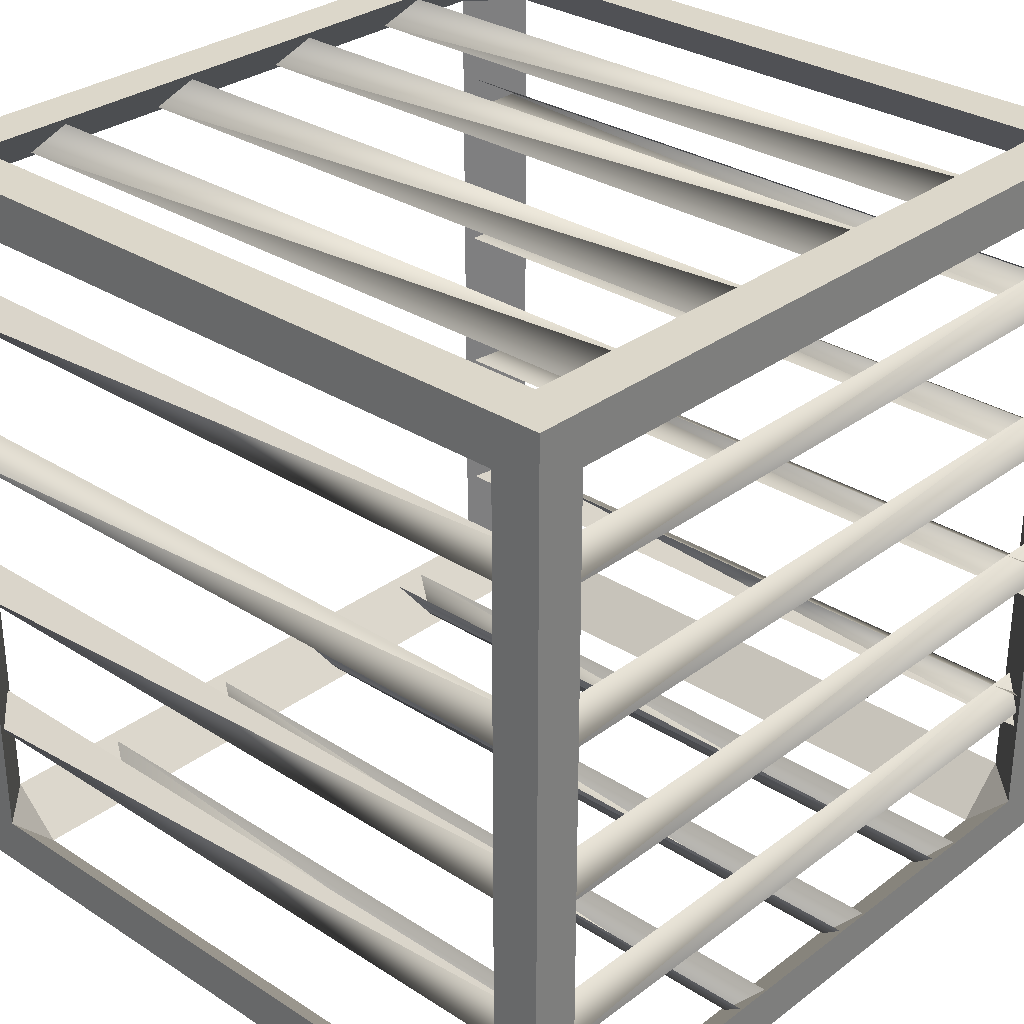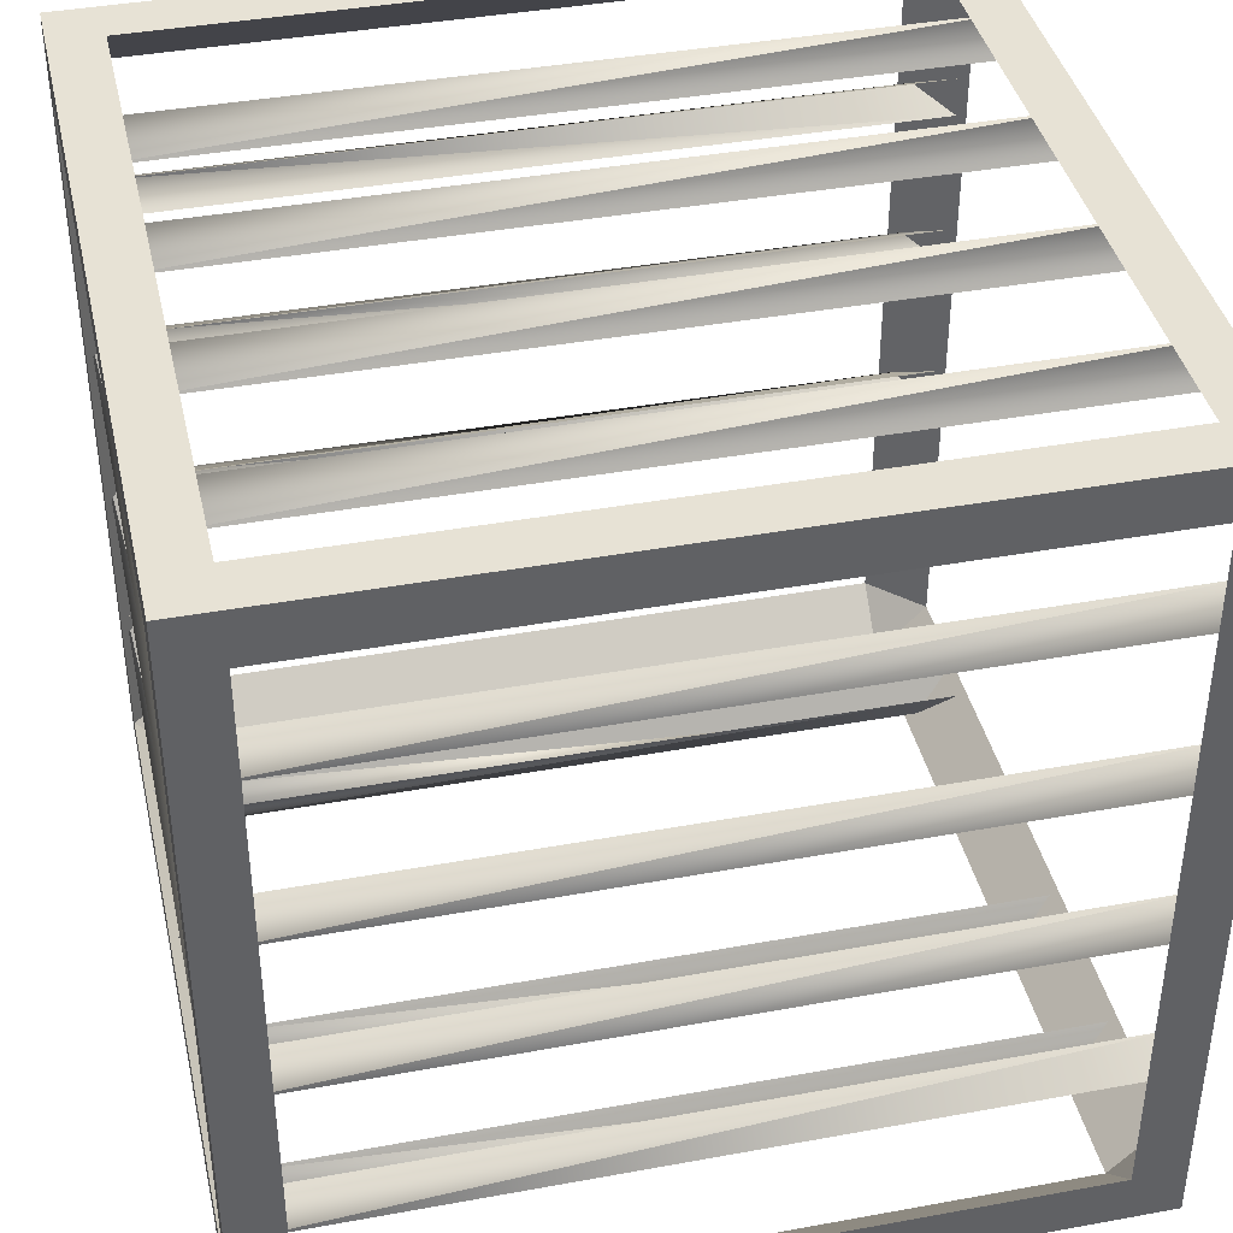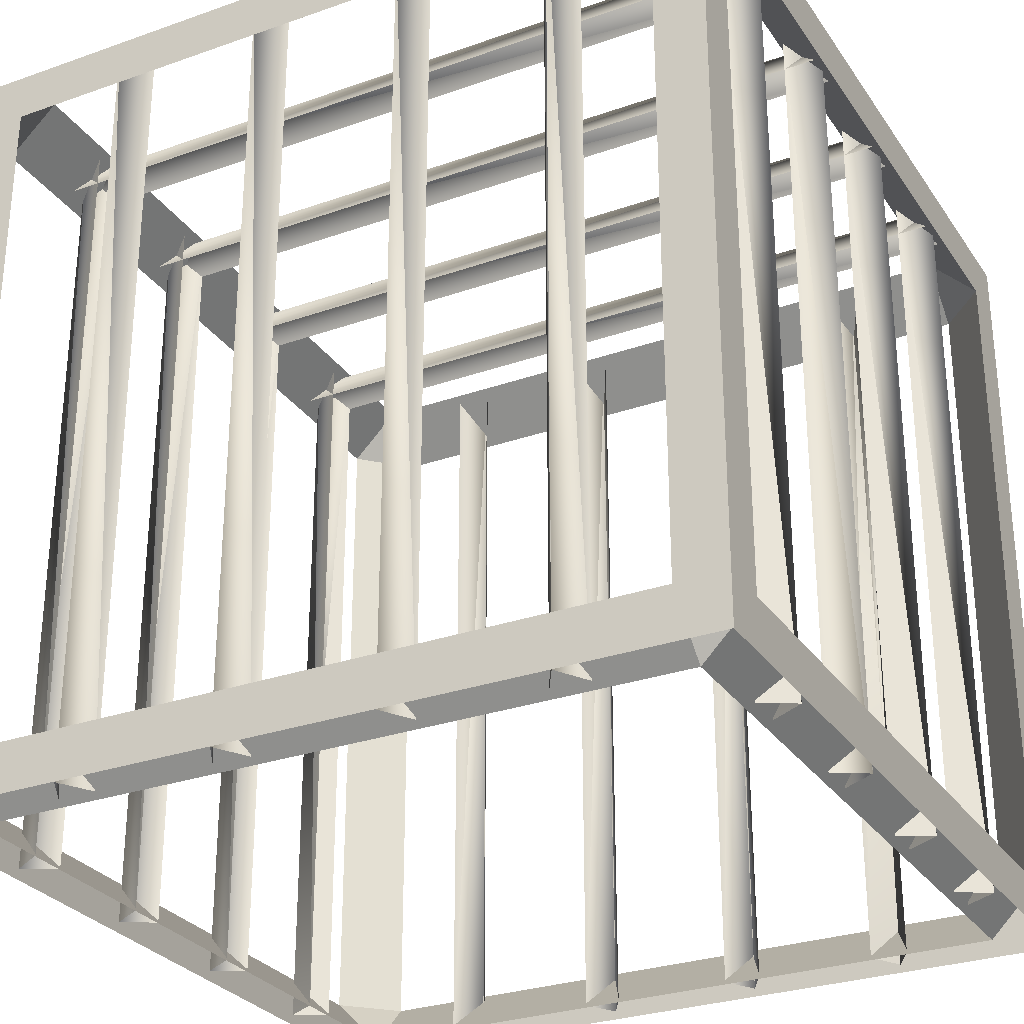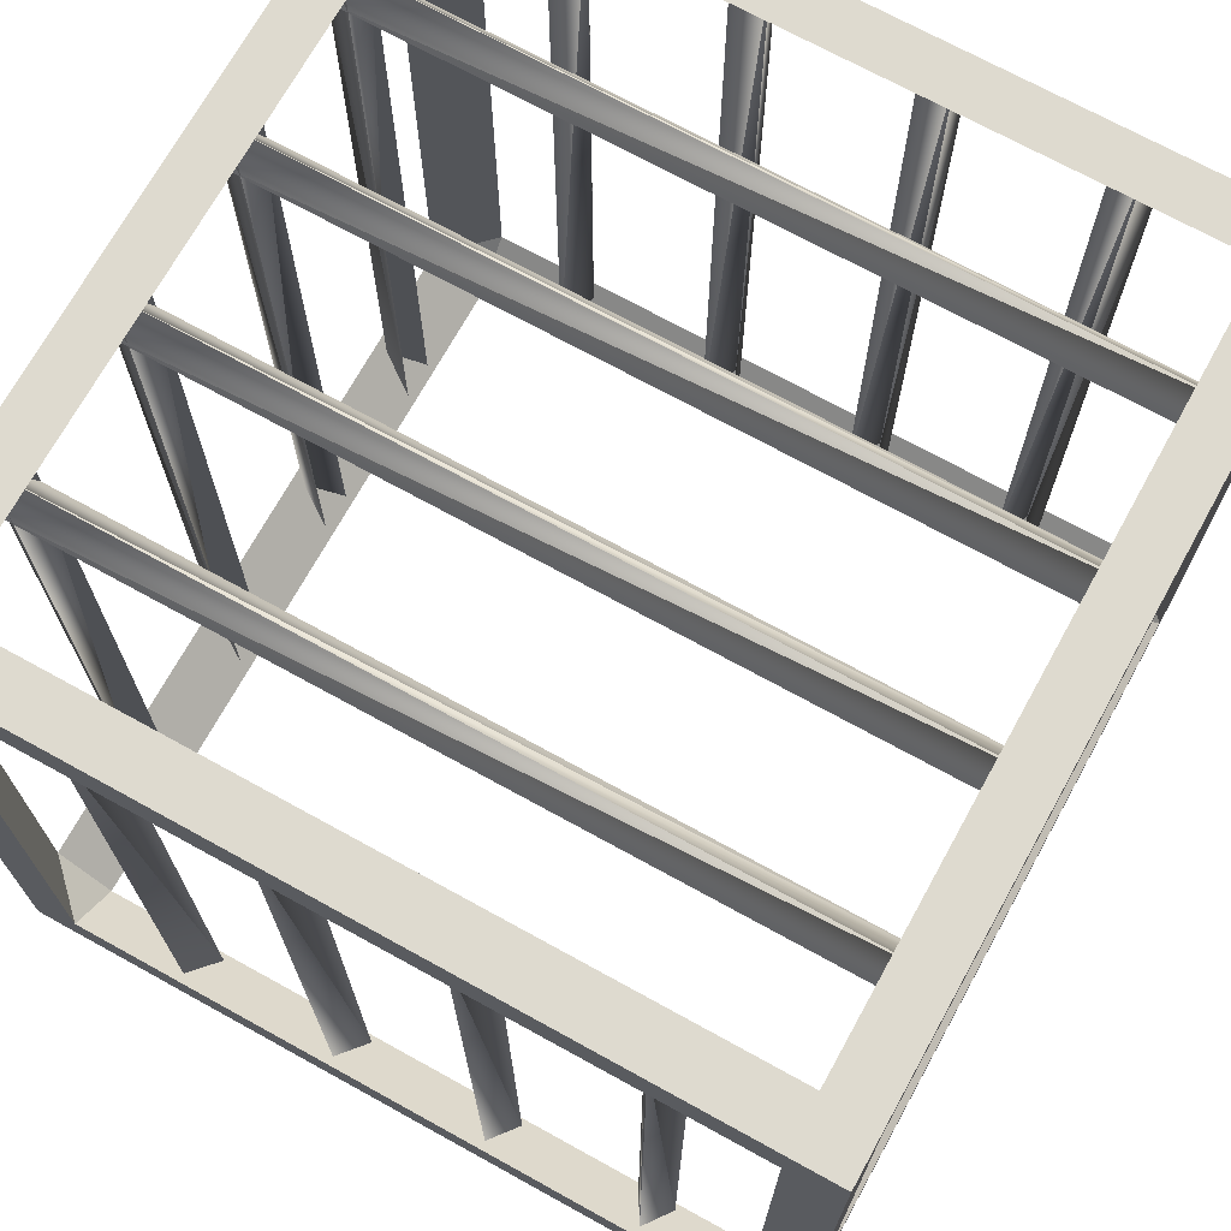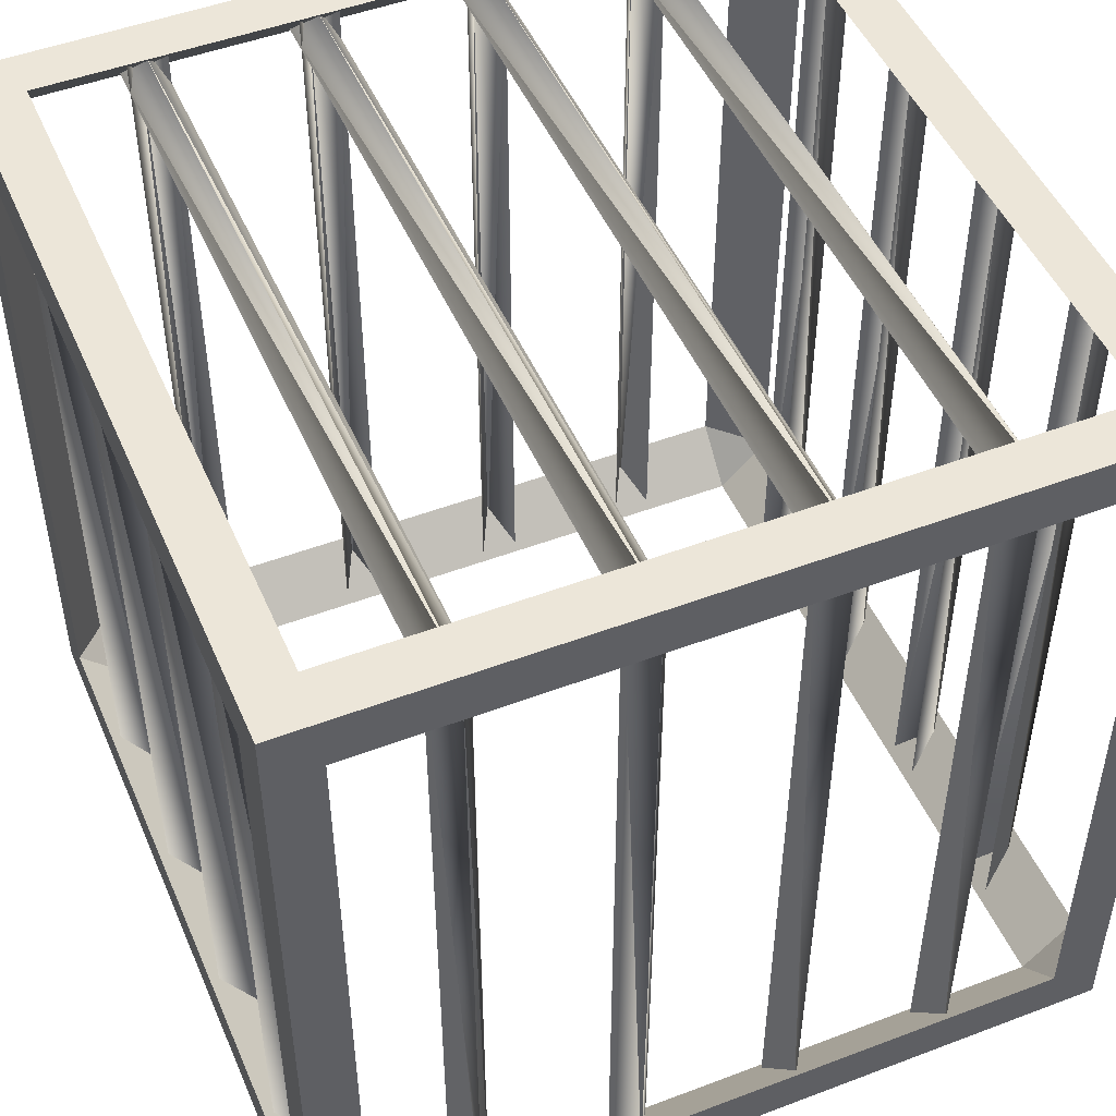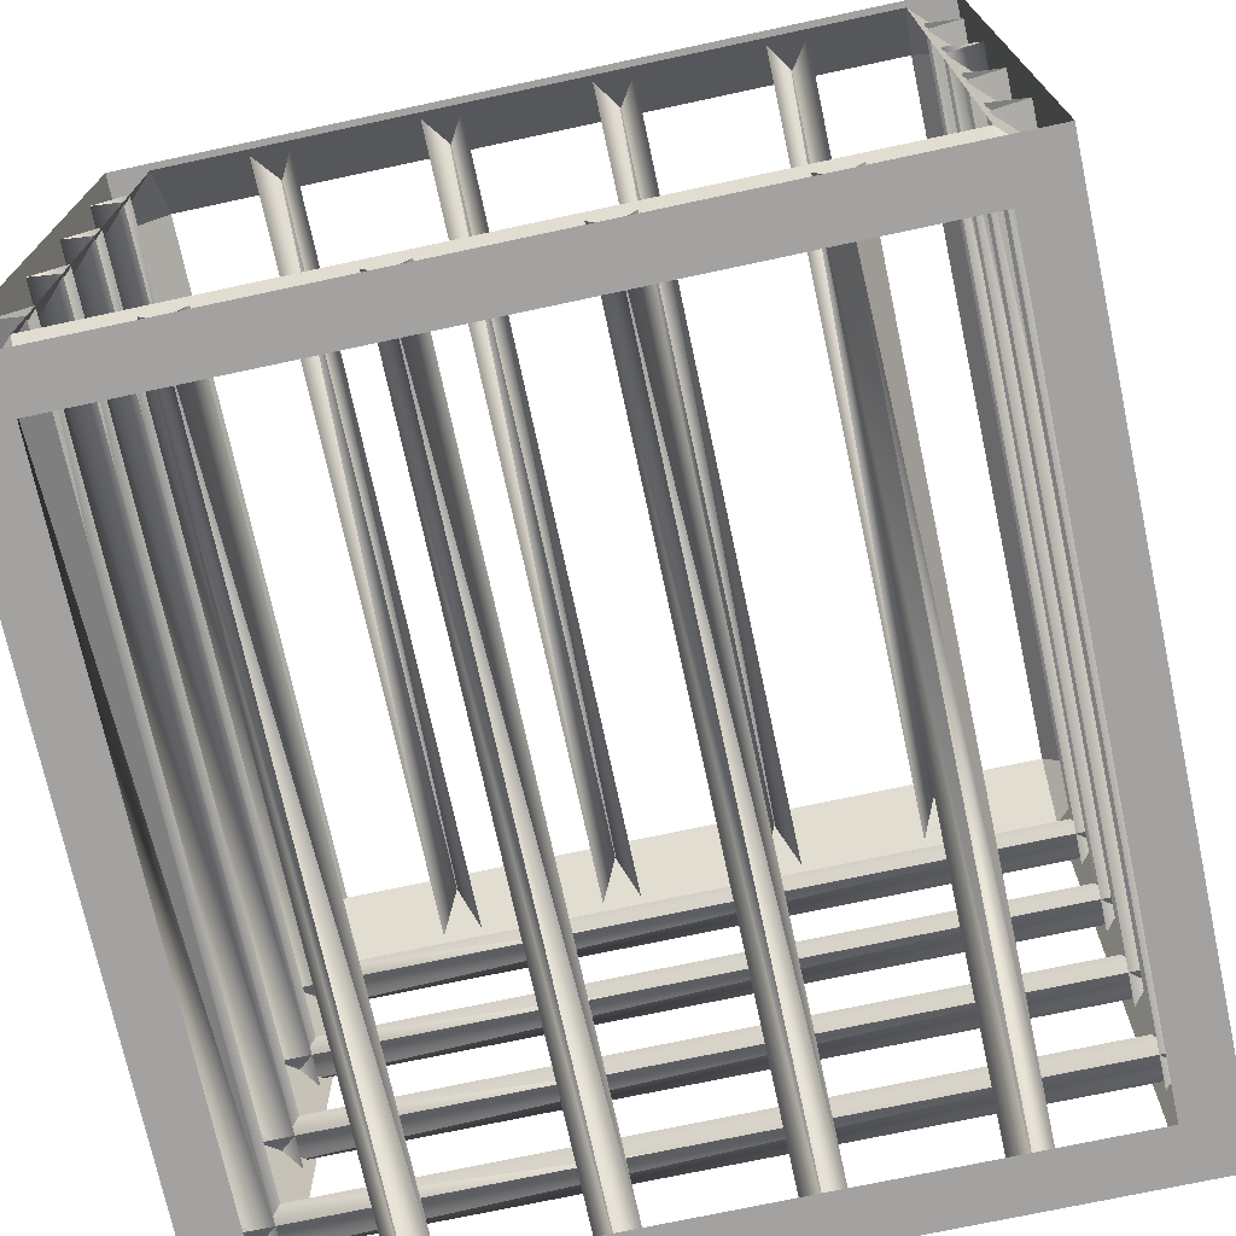
<metadata>
{"format":"obj","ext":"obj","renderer":"f3d","projection":"perspective","resolution":1024,"background":"white","views":[{"elev":30.4,"azim":132.9,"up":"+Z"},{"elev":40.2,"azim":-102.7,"up":"+Z"},{"elev":-29.0,"azim":27.7,"up":"+Y"},{"elev":71.0,"azim":-151.1,"up":"+Y"},{"elev":48.8,"azim":67.1,"up":"+Y"},{"elev":-72.7,"azim":12.1,"up":"+Z"}]}
</metadata>
<code>
o Mesh_0182
v -0.875 1.875 -1
v -0.875 2 -0.875
v -1 1.875 -0.875
v -1 1.875 0.875
v -0.875 2 0.875
v 1 2 -1
v -1 2 -1
v 0.875 2 -0.875
v 1 -0 1
v 1 2 1
v 0.875 1.875 1
v 0.875 0.125 1
v -1 2 1
v -1 -0 1
v -0.875 0.125 1
v -0.875 1.875 1
v -1 0 -1
v -1 0.125 -0.875
v -1 0.125 0.875
v 1 0 -1
v 0.875 0.125 -1
v 0.875 1.875 -1
v -0.875 0.125 -1
v 1 1.875 -0.875
v 1 0.125 -0.875
v 1 0.125 0.875
v 1 1.875 0.875
v 0.875 2 0.875
v -0.875 0 -0.875
v 0.875 0 -0.875
v -0.875 -0 0.875
v 0.875 -0 0.875
v 0.8925 1.988 -0.6476
v 0.975 1.988 -0.6
v 0.8925 0.0125 -0.6476
v 0.975 0.0125 -0.6
v 0.8925 1.988 -0.5524
v 0.8925 0.0125 -0.5524
v 0.8925 1.988 -0.2476
v 0.975 1.988 -0.2
v 0.8925 0.0125 -0.2476
v 0.975 0.0125 -0.2
v 0.8925 1.988 -0.1524
v 0.8925 0.0125 -0.1524
v 0.8925 1.988 0.1524
v 0.975 1.988 0.2
v 0.8925 0.0125 0.1524
v 0.975 0.0125 0.2
v 0.8925 1.988 0.2476
v 0.8925 0.0125 0.2476
v 0.8925 1.988 0.5524
v 0.975 1.988 0.6
v 0.8925 0.0125 0.5524
v 0.975 0.0125 0.6
v 0.8925 1.988 0.6476
v 0.8925 0.0125 0.6476
v -0.6476 1.988 -0.8925
v -0.6 1.988 -0.975
v -0.6476 0.0125 -0.8925
v -0.6 0.0125 -0.975
v -0.5524 1.988 -0.8925
v -0.5524 0.0125 -0.8925
v -0.1524 0.0125 -0.8925
v -0.2 0.0125 -0.975
v -0.1524 1.988 -0.8925
v -0.2 1.988 -0.975
v -0.2476 0.0125 -0.8925
v -0.2476 1.988 -0.8925
v 0.1524 1.988 -0.8925
v 0.2 1.988 -0.975
v 0.1524 0.0125 -0.8925
v 0.2 0.0125 -0.975
v 0.2476 1.988 -0.8925
v 0.2476 0.0125 -0.8925
v 0.5524 1.988 -0.8925
v 0.6 1.988 -0.975
v 0.5524 0.0125 -0.8925
v 0.6 0.0125 -0.975
v 0.6476 1.988 -0.8925
v 0.6476 0.0125 -0.8925
v 0.6476 1.988 0.8925
v 0.6 1.988 0.975
v 0.6476 0.0125 0.8925
v 0.6 0.0125 0.975
v 0.5524 1.988 0.8925
v 0.5524 0.0125 0.8925
v 0.2476 1.988 0.8925
v 0.2 1.988 0.975
v 0.2476 0.0125 0.8925
v 0.2 0.0125 0.975
v 0.1524 1.988 0.8925
v 0.1524 0.0125 0.8925
v -0.1524 1.988 0.8925
v -0.2 1.988 0.975
v -0.1524 0.0125 0.8925
v -0.2 0.0125 0.975
v -0.2476 1.988 0.8925
v -0.2476 0.0125 0.8925
v -0.5524 1.988 0.8925
v -0.6 1.988 0.975
v -0.5524 0.0125 0.8925
v -0.6 0.0125 0.975
v -0.6476 1.988 0.8925
v -0.6476 0.0125 0.8925
v -0.8925 1.988 0.6476
v -0.975 1.988 0.6
v -0.8925 0.0125 0.6476
v -0.975 0.0125 0.6
v -0.8925 1.988 0.5524
v -0.8925 0.0125 0.5524
v -0.8925 1.988 0.2476
v -0.975 1.988 0.2
v -0.8925 0.0125 0.2476
v -0.975 0.0125 0.2
v -0.8925 1.988 0.1524
v -0.8925 0.0125 0.1524
v -0.8925 1.988 -0.1524
v -0.975 1.988 -0.2
v -0.8925 0.0125 -0.1524
v -0.975 0.0125 -0.2
v -0.8925 1.988 -0.2476
v -0.8925 0.0125 -0.2476
v -0.8925 1.988 -0.5524
v -0.975 1.988 -0.6
v -0.8925 0.0125 -0.5524
v -0.975 0.0125 -0.6
v -0.8925 1.988 -0.6476
v -0.8925 0.0125 -0.6476
v -0.9875 1.903 -0.6476
v -0.9875 1.985 -0.6
v 0.9875 1.903 -0.6476
v 0.9875 1.985 -0.6
v -0.9875 1.903 -0.5524
v 0.9875 1.903 -0.5524
v -0.9875 1.903 -0.2476
v -0.9875 1.985 -0.2
v 0.9875 1.903 -0.2476
v 0.9875 1.985 -0.2
v -0.9875 1.903 -0.1524
v 0.9875 1.903 -0.1524
v -0.9875 1.903 0.1524
v -0.9875 1.985 0.2
v 0.9875 1.903 0.1524
v 0.9875 1.985 0.2
v -0.9875 1.903 0.2476
v 0.9875 1.903 0.2476
v -0.9875 1.903 0.5524
v -0.9875 1.985 0.6
v 0.9875 1.903 0.5524
v 0.9875 1.985 0.6
v -0.9875 1.903 0.6476
v 0.9875 1.903 0.6476
f 1 2 3
f 4 3 2
f 2 5 4
f 6 7 2
f 2 8 6
f 9 10 11
f 11 12 9
f 13 14 15
f 15 16 13
f 10 13 16
f 16 11 10
f 4 5 16
f 14 9 12
f 12 15 14
f 7 17 18
f 18 3 7
f 14 13 4
f 4 19 14
f 13 7 3
f 3 4 13
f 17 14 19
f 19 18 17
f 6 20 21
f 21 22 6
f 17 7 1
f 1 23 17
f 20 6 24
f 24 25 20
f 10 9 26
f 26 27 10
f 9 20 25
f 25 26 9
f 6 10 27
f 27 24 6
f 7 6 22
f 22 1 7
f 11 16 5
f 5 28 11
f 20 17 23
f 23 21 20
f 29 30 21
f 21 23 29
f 18 19 31
f 31 29 18
f 32 31 15
f 15 12 32
f 30 32 26
f 26 25 30
f 25 21 30
f 25 24 22
f 22 21 25
f 23 18 29
f 23 1 3
f 3 18 23
f 19 15 31
f 19 4 16
f 16 15 19
f 12 26 32
f 12 11 27
f 27 26 12
f 10 6 8
f 8 28 10
f 7 13 5
f 5 2 7
f 13 10 28
f 28 5 13
f 1 22 8
f 8 2 1
f 24 8 22
f 24 27 28
f 28 8 24
f 11 28 27
f 33 34 35
f 35 34 36
f 34 37 36
f 36 37 38
f 39 40 41
f 41 40 42
f 40 43 42
f 42 43 44
f 45 46 47
f 47 46 48
f 46 49 48
f 48 49 50
f 51 52 53
f 53 52 54
f 52 55 54
f 54 55 56
f 57 58 59
f 59 58 60
f 58 61 60
f 60 61 62
f 63 64 65
f 65 64 66
f 64 67 66
f 66 67 68
f 69 70 71
f 71 70 72
f 70 73 72
f 72 73 74
f 75 76 77
f 77 76 78
f 76 79 78
f 78 79 80
f 81 82 83
f 83 82 84
f 82 85 84
f 84 85 86
f 87 88 89
f 89 88 90
f 88 91 90
f 90 91 92
f 93 94 95
f 95 94 96
f 94 97 96
f 96 97 98
f 99 100 101
f 101 100 102
f 100 103 102
f 102 103 104
f 105 106 107
f 107 106 108
f 106 109 108
f 108 109 110
f 111 112 113
f 113 112 114
f 112 115 114
f 114 115 116
f 117 118 119
f 119 118 120
f 118 121 120
f 120 121 122
f 123 124 125
f 125 124 126
f 124 127 126
f 126 127 128
f 129 130 131
f 131 130 132
f 130 133 132
f 132 133 134
f 135 136 137
f 137 136 138
f 136 139 138
f 138 139 140
f 141 142 143
f 143 142 144
f 142 145 144
f 144 145 146
f 147 148 149
f 149 148 150
f 148 151 150
f 150 151 152

</code>
